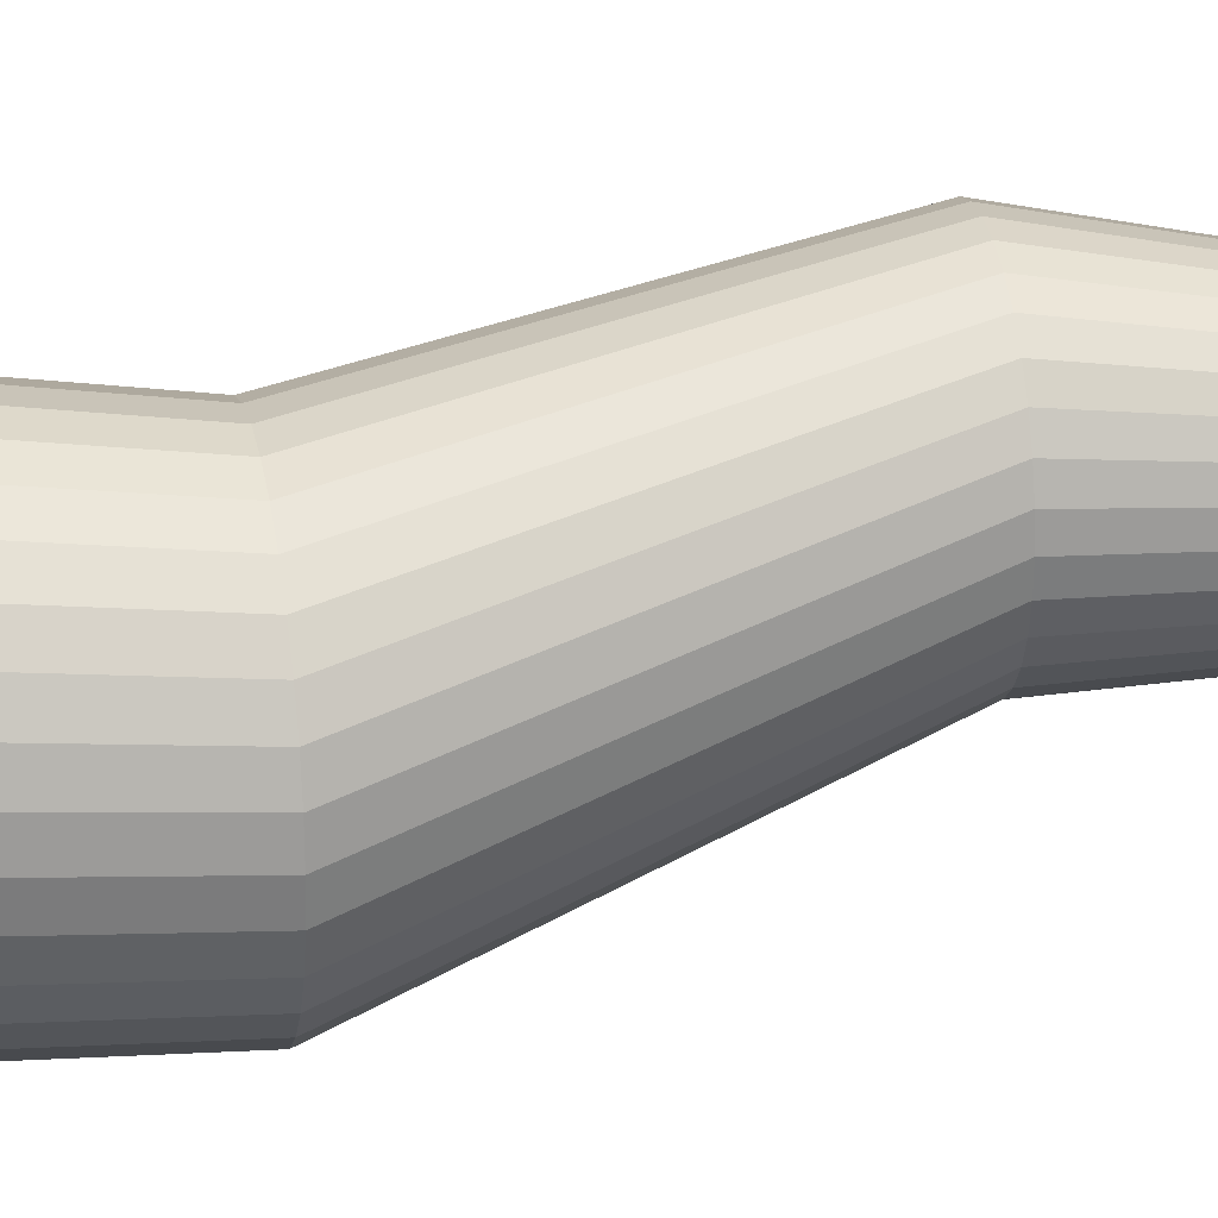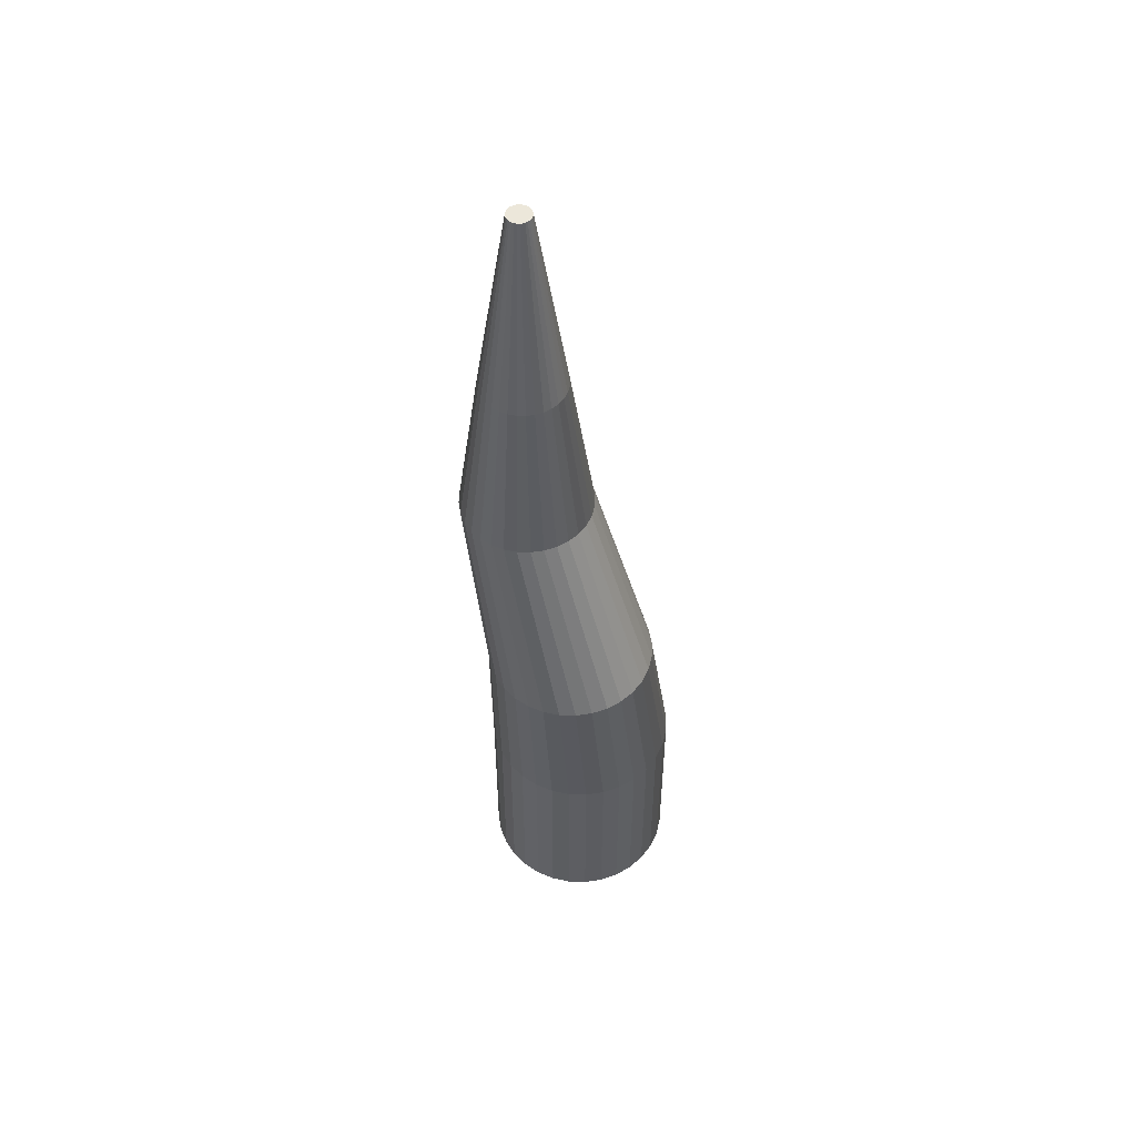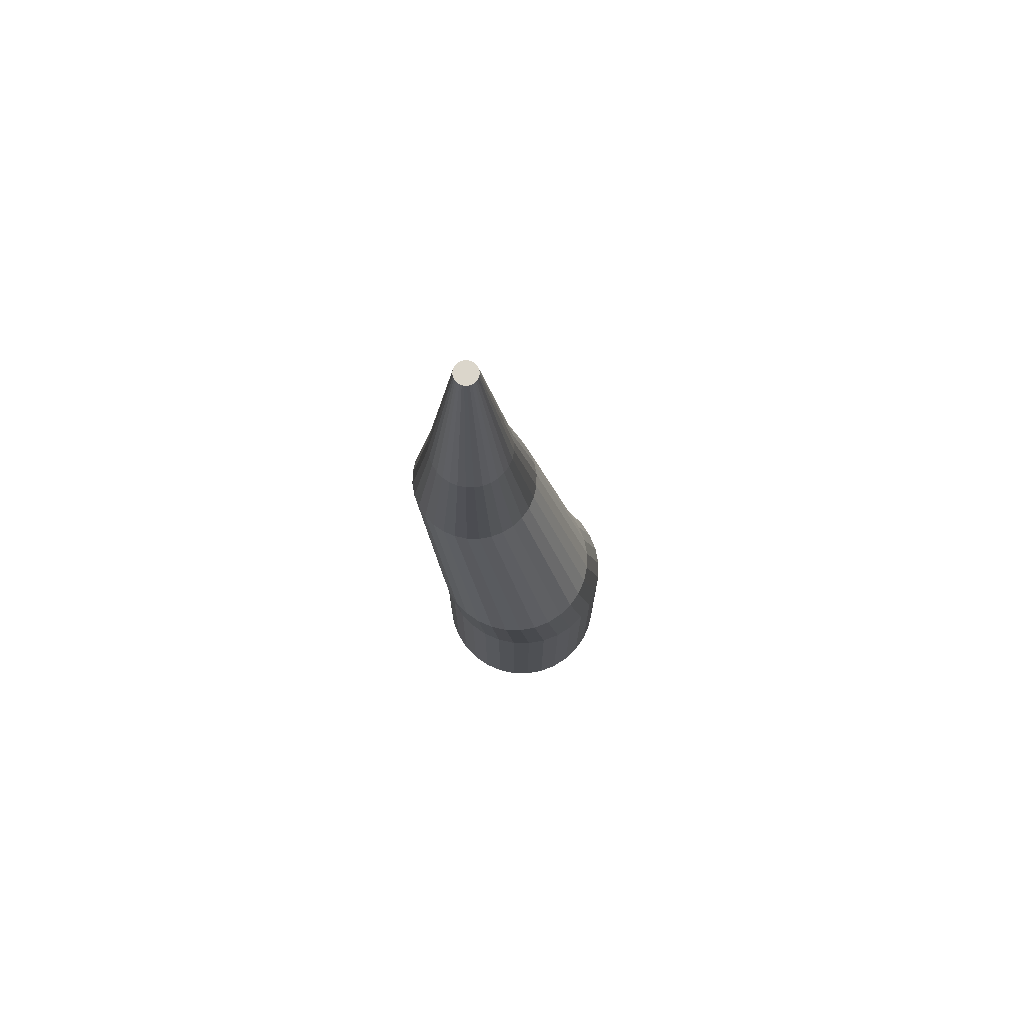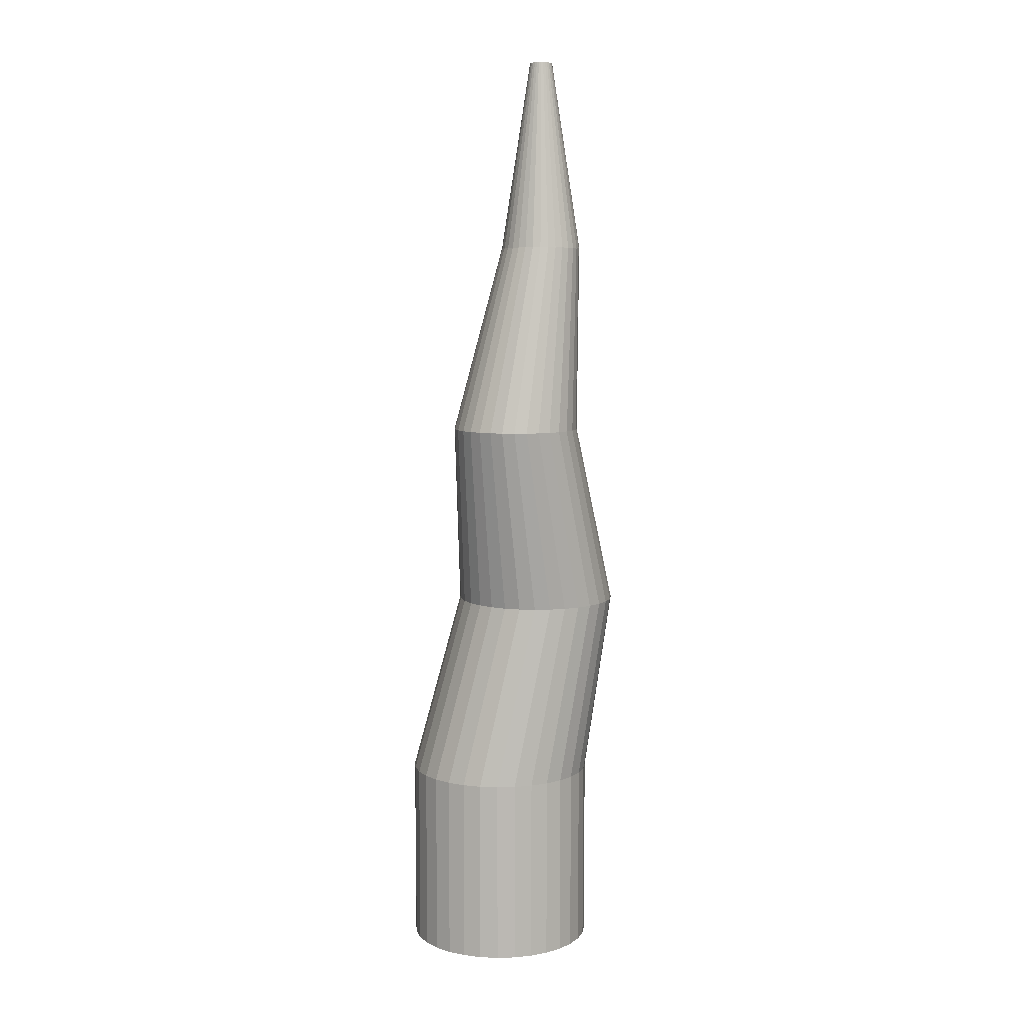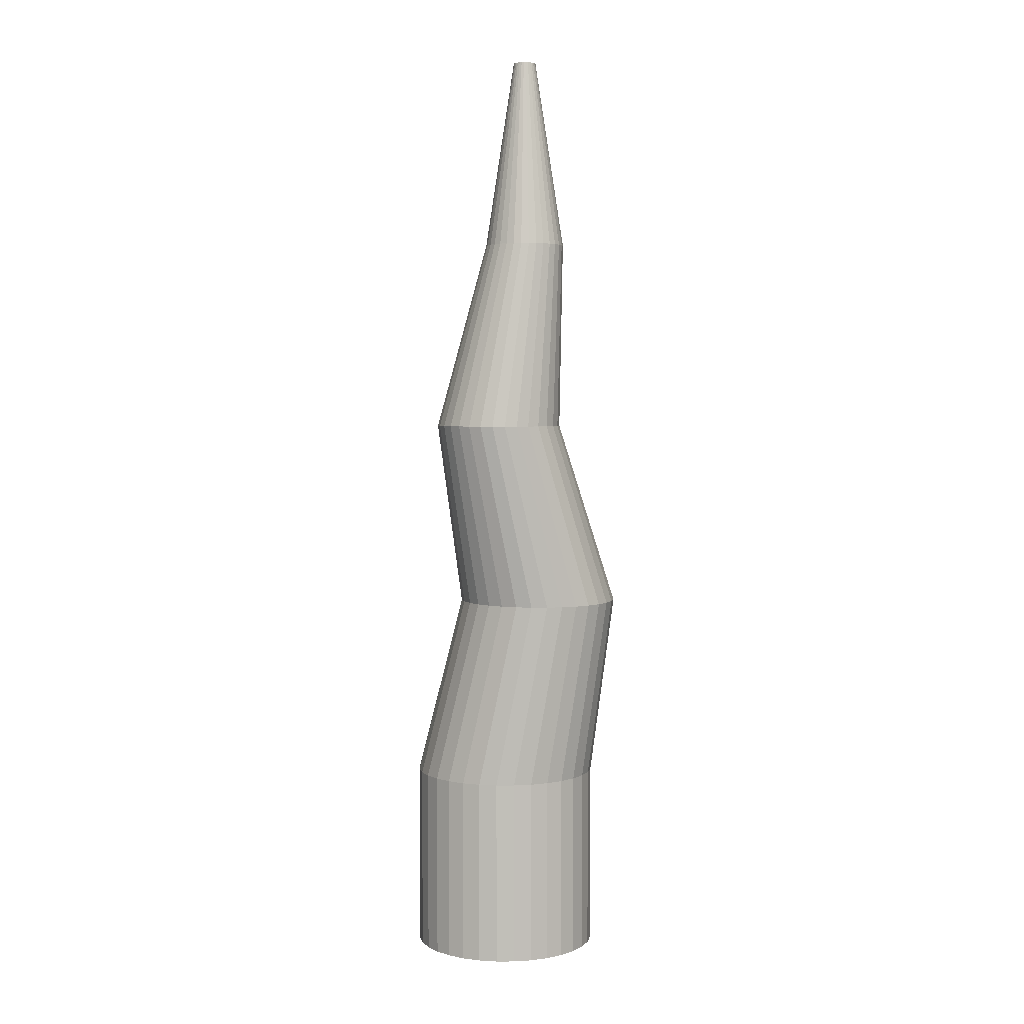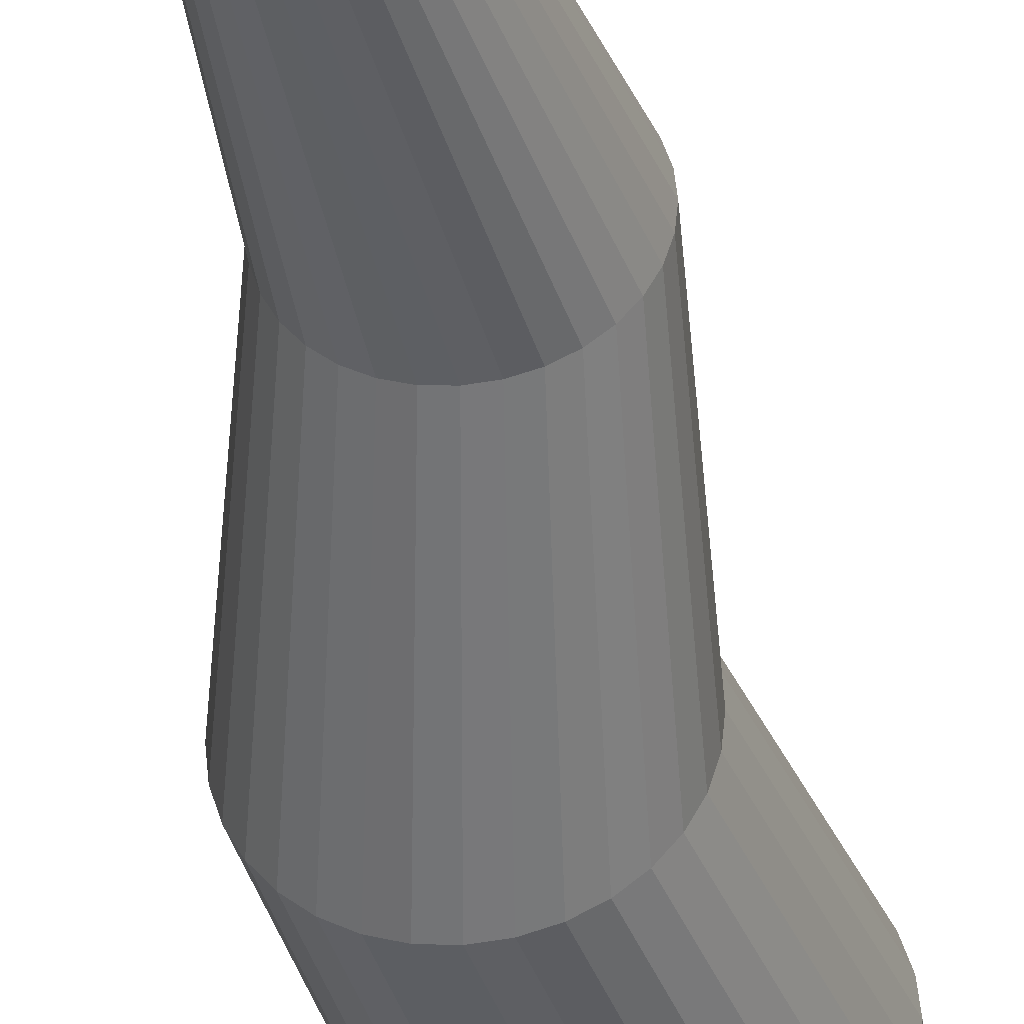
<metadata>
{"format":"obj","ext":"obj","renderer":"f3d","projection":"perspective","resolution":1024,"background":"white","views":[{"elev":26.1,"azim":79.6,"up":"+Z"},{"elev":51.7,"azim":108.8,"up":"+Y"},{"elev":73.5,"azim":107.9,"up":"+Y"},{"elev":7.6,"azim":1.2,"up":"+Y"},{"elev":3.8,"azim":27.7,"up":"+Y"},{"elev":-37.4,"azim":-173.7,"up":"+Z"}]}
</metadata>
<code>
o Cylinder
v 0 -1 -1
v 0 1 -1
v 0.1951 -1 -0.9808
v 0.1951 1 -0.9808
v 0.3827 -1 -0.9239
v 0.3827 1 -0.9239
v 0.5556 -1 -0.8315
v 0.5556 1 -0.8315
v 0.7071 -1 -0.7071
v 0.7071 1 -0.7071
v 0.8315 -1 -0.5556
v 0.8315 1 -0.5556
v 0.9239 -1 -0.3827
v 0.9239 1 -0.3827
v 0.9808 -1 -0.1951
v 0.9808 1 -0.1951
v 1 -1 -0
v 1 1 -0
v 0.9808 -1 0.1951
v 0.9808 1 0.1951
v 0.9239 -1 0.3827
v 0.9239 1 0.3827
v 0.8315 -1 0.5556
v 0.8315 1 0.5556
v 0.7071 -1 0.7071
v 0.7071 1 0.7071
v 0.5556 -1 0.8315
v 0.5556 1 0.8315
v 0.3827 -1 0.9239
v 0.3827 1 0.9239
v 0.1951 -1 0.9808
v 0.1951 1 0.9808
v -0 -1 1
v -0 1 1
v -0.1951 -1 0.9808
v -0.1951 1 0.9808
v -0.3827 -1 0.9239
v -0.3827 1 0.9239
v -0.5556 -1 0.8315
v -0.5556 1 0.8315
v -0.7071 -1 0.7071
v -0.7071 1 0.7071
v -0.8315 -1 0.5556
v -0.8315 1 0.5556
v -0.9239 -1 0.3827
v -0.9239 1 0.3827
v -0.9808 -1 0.1951
v -0.9808 1 0.1951
v -1 -1 -1e-06
v -1 1 -1e-06
v -0.9808 -1 -0.1951
v -0.9808 1 -0.1951
v -0.9239 -1 -0.3827
v -0.9239 1 -0.3827
v -0.8315 -1 -0.5556
v -0.8315 1 -0.5556
v -0.7071 -1 -0.7071
v -0.7071 1 -0.7071
v -0.5556 -1 -0.8315
v -0.5556 1 -0.8315
v -0.3827 -1 -0.9239
v -0.3827 1 -0.9239
v -0.1951 -1 -0.9808
v -0.1951 1 -0.9808
v 0.4162 3 -0.8932
v 0.5869 3 -0.8763
v 0.751 3 -0.8266
v 0.9023 3 -0.7457
v 1.035 3 -0.6369
v 1.144 3 -0.5043
v 1.224 3 -0.3531
v 1.274 3 -0.189
v 1.291 3 -0.0183
v 1.274 3 0.1524
v 1.224 3 0.3165
v 1.144 3 0.4677
v 1.035 3 0.6003
v 0.9023 3 0.7091
v 0.751 3 0.79
v 0.5869 3 0.8397
v 0.4162 3 0.8565
v 0.2456 3 0.8397
v 0.08144 3 0.79
v -0.06981 3 0.7091
v -0.2024 3 0.6003
v -0.3112 3 0.4677
v -0.392 3 0.3165
v -0.4418 3 0.1524
v -0.4586 3 -0.0183
v -0.4418 3 -0.189
v -0.392 3 -0.3531
v -0.3112 3 -0.5043
v -0.2024 3 -0.6369
v -0.06981 3 -0.7457
v 0.08144 3 -0.8266
v 0.2456 3 -0.8763
v 0.195 5 -0.167
v 0.3283 5 -0.1539
v 0.4565 5 -0.115
v 0.5746 5 -0.05189
v 0.6781 5 0.03309
v 0.7631 5 0.1366
v 0.8262 5 0.2548
v 0.8651 5 0.3829
v 0.8783 5 0.5162
v 0.8651 5 0.6495
v 0.8262 5 0.7777
v 0.7631 5 0.8958
v 0.6781 5 0.9994
v 0.5746 5 1.084
v 0.4565 5 1.147
v 0.3283 5 1.186
v 0.195 5 1.2
v 0.06169 5 1.186
v -0.06649 5 1.147
v -0.1846 5 1.084
v -0.2882 5 0.9994
v -0.3731 5 0.8958
v -0.4363 5 0.7777
v -0.4752 5 0.6495
v -0.4883 5 0.5162
v -0.4752 5 0.3829
v -0.4363 5 0.2548
v -0.3731 5 0.1366
v -0.2882 5 0.03309
v -0.1846 5 -0.05189
v -0.06649 5 -0.115
v 0.06169 5 -0.1539
v 0.4706 7 -0.009876
v 0.5541 7 -0.001653
v 0.6344 7 0.0227
v 0.7083 7 0.06225
v 0.7732 7 0.1155
v 0.8264 7 0.1803
v 0.866 7 0.2543
v 0.8903 7 0.3346
v 0.8985 7 0.4181
v 0.8903 7 0.5016
v 0.866 7 0.5818
v 0.8264 7 0.6558
v 0.7732 7 0.7207
v 0.7083 7 0.7739
v 0.6344 7 0.8135
v 0.5541 7 0.8378
v 0.4706 7 0.846
v 0.3871 7 0.8378
v 0.3068 7 0.8135
v 0.2328 7 0.7739
v 0.168 7 0.7207
v 0.1148 7 0.6558
v 0.07522 7 0.5818
v 0.05086 7 0.5016
v 0.04264 7 0.4181
v 0.05086 7 0.3346
v 0.07522 7 0.2543
v 0.1148 7 0.1803
v 0.168 7 0.1155
v 0.2328 7 0.06225
v 0.3068 7 0.0227
v 0.3871 7 -0.001653
v 0.4706 9 0.298
v 0.494 9 0.3003
v 0.5165 9 0.3071
v 0.5373 9 0.3182
v 0.5555 9 0.3332
v 0.5704 9 0.3514
v 0.5815 9 0.3721
v 0.5884 9 0.3947
v 0.5907 9 0.4181
v 0.5884 9 0.4415
v 0.5815 9 0.464
v 0.5704 9 0.4848
v 0.5555 9 0.503
v 0.5373 9 0.5179
v 0.5165 9 0.529
v 0.494 9 0.5358
v 0.4706 9 0.5382
v 0.4472 9 0.5358
v 0.4246 9 0.529
v 0.4039 9 0.5179
v 0.3857 9 0.503
v 0.3708 9 0.4848
v 0.3597 9 0.464
v 0.3528 9 0.4415
v 0.3505 9 0.4181
v 0.3528 9 0.3947
v 0.3597 9 0.3721
v 0.3708 9 0.3514
v 0.3857 9 0.3332
v 0.4039 9 0.3182
v 0.4246 9 0.3071
v 0.4472 9 0.3003
f 1 2 4 3
f 3 4 6 5
f 5 6 8 7
f 7 8 10 9
f 9 10 12 11
f 11 12 14 13
f 13 14 16 15
f 15 16 18 17
f 17 18 20 19
f 19 20 22 21
f 21 22 24 23
f 23 24 26 25
f 25 26 28 27
f 27 28 30 29
f 29 30 32 31
f 31 32 34 33
f 33 34 36 35
f 35 36 38 37
f 37 38 40 39
f 39 40 42 41
f 41 42 44 43
f 43 44 46 45
f 45 46 48 47
f 47 48 50 49
f 49 50 52 51
f 51 52 54 53
f 53 54 56 55
f 55 56 58 57
f 57 58 60 59
f 59 60 62 61
f 26 24 76 77
f 61 62 64 63
f 63 64 2 1
f 1 3 5 7 9 11 13 15 17 19 21 23 25 27 29 31 33 35 37 39 41 43 45 47 49 51 53 55 57 59 61 63
f 72 71 103 104
f 44 42 85 86
f 62 60 94 95
f 18 16 72 73
f 36 34 81 82
f 54 52 90 91
f 10 8 68 69
f 28 26 77 78
f 46 44 86 87
f 64 62 95 96
f 20 18 73 74
f 38 36 82 83
f 56 54 91 92
f 12 10 69 70
f 30 28 78 79
f 48 46 87 88
f 4 2 65 66
f 2 64 96 65
f 22 20 74 75
f 40 38 83 84
f 58 56 92 93
f 14 12 70 71
f 32 30 79 80
f 50 48 88 89
f 6 4 66 67
f 24 22 75 76
f 42 40 84 85
f 60 58 93 94
f 16 14 71 72
f 34 32 80 81
f 52 50 89 90
f 8 6 67 68
f 107 106 138 139
f 86 85 117 118
f 73 72 104 105
f 87 86 118 119
f 74 73 105 106
f 88 87 119 120
f 75 74 106 107
f 89 88 120 121
f 76 75 107 108
f 90 89 121 122
f 77 76 108 109
f 91 90 122 123
f 78 77 109 110
f 92 91 123 124
f 79 78 110 111
f 66 65 97 98
f 93 92 124 125
f 80 79 111 112
f 67 66 98 99
f 94 93 125 126
f 81 80 112 113
f 68 67 99 100
f 95 94 126 127
f 82 81 113 114
f 69 68 100 101
f 96 95 127 128
f 83 82 114 115
f 70 69 101 102
f 65 96 128 97
f 84 83 115 116
f 71 70 102 103
f 85 84 116 117
f 142 141 173 174
f 121 120 152 153
f 108 107 139 140
f 122 121 153 154
f 109 108 140 141
f 123 122 154 155
f 110 109 141 142
f 124 123 155 156
f 111 110 142 143
f 98 97 129 130
f 125 124 156 157
f 112 111 143 144
f 99 98 130 131
f 126 125 157 158
f 113 112 144 145
f 100 99 131 132
f 127 126 158 159
f 114 113 145 146
f 101 100 132 133
f 128 127 159 160
f 115 114 146 147
f 102 101 133 134
f 97 128 160 129
f 116 115 147 148
f 103 102 134 135
f 117 116 148 149
f 104 103 135 136
f 118 117 149 150
f 105 104 136 137
f 119 118 150 151
f 106 105 137 138
f 120 119 151 152
f 162 161 192 191 190 189 188 187 186 185 184 183 182 181 180 179 178 177 176 175 174 173 172 171 170 169 168 167 166 165 164 163
f 156 155 187 188
f 143 142 174 175
f 130 129 161 162
f 157 156 188 189
f 144 143 175 176
f 131 130 162 163
f 158 157 189 190
f 145 144 176 177
f 132 131 163 164
f 159 158 190 191
f 146 145 177 178
f 133 132 164 165
f 160 159 191 192
f 147 146 178 179
f 134 133 165 166
f 129 160 192 161
f 148 147 179 180
f 135 134 166 167
f 149 148 180 181
f 136 135 167 168
f 150 149 181 182
f 137 136 168 169
f 151 150 182 183
f 138 137 169 170
f 152 151 183 184
f 139 138 170 171
f 153 152 184 185
f 140 139 171 172
f 154 153 185 186
f 141 140 172 173
f 155 154 186 187

</code>
